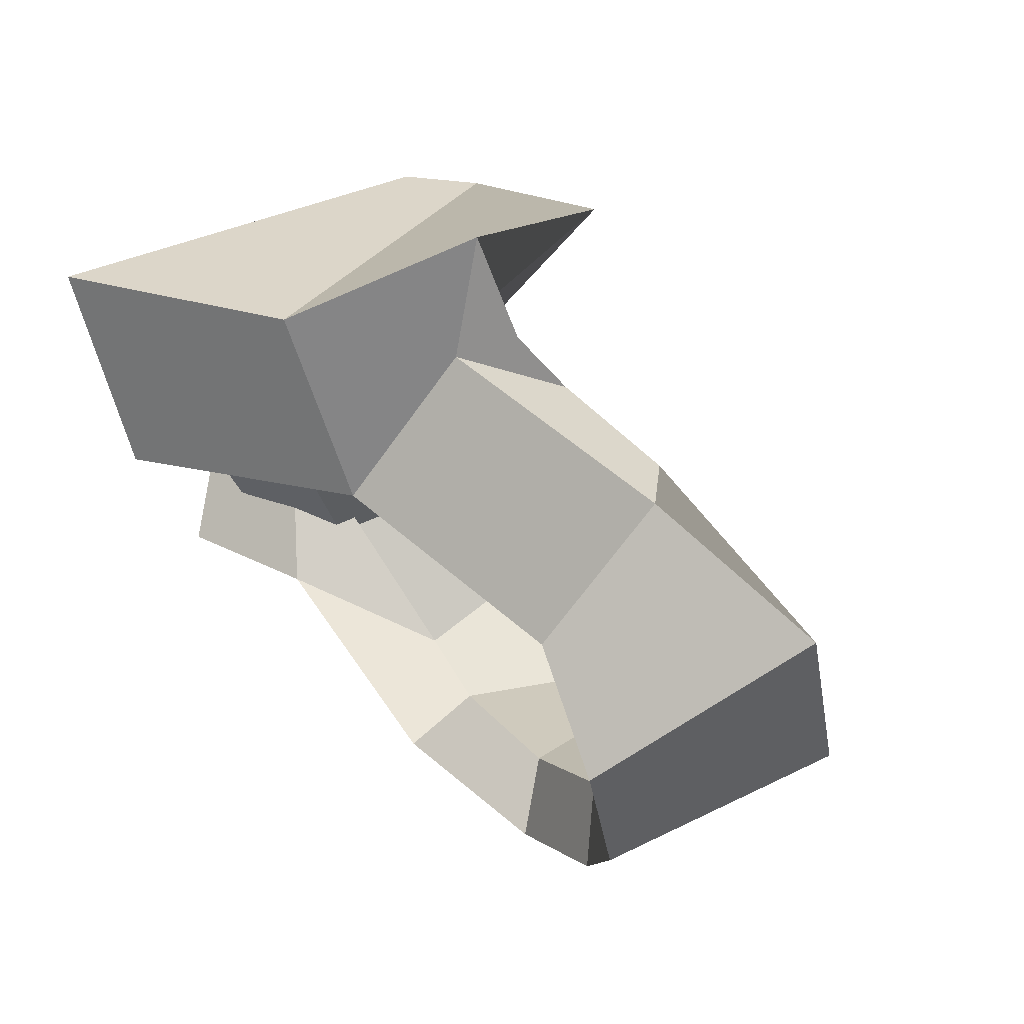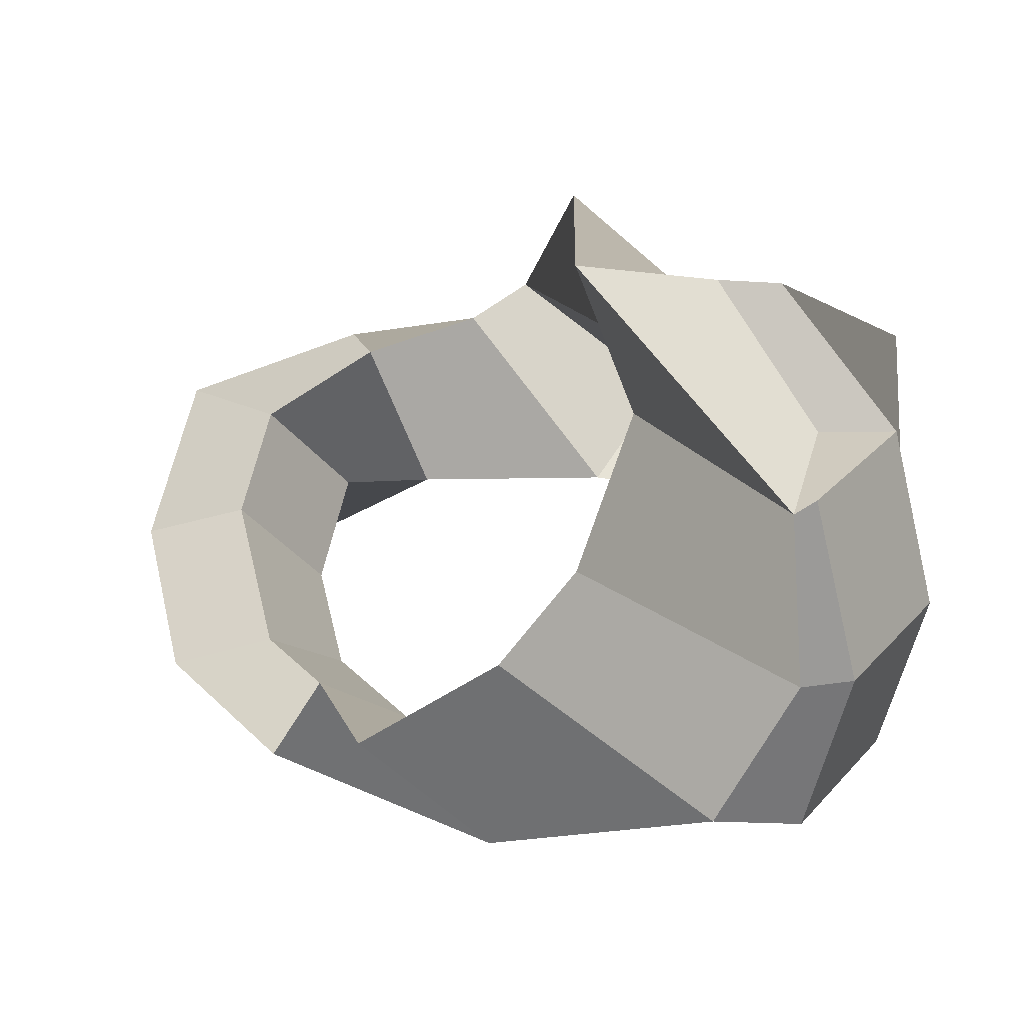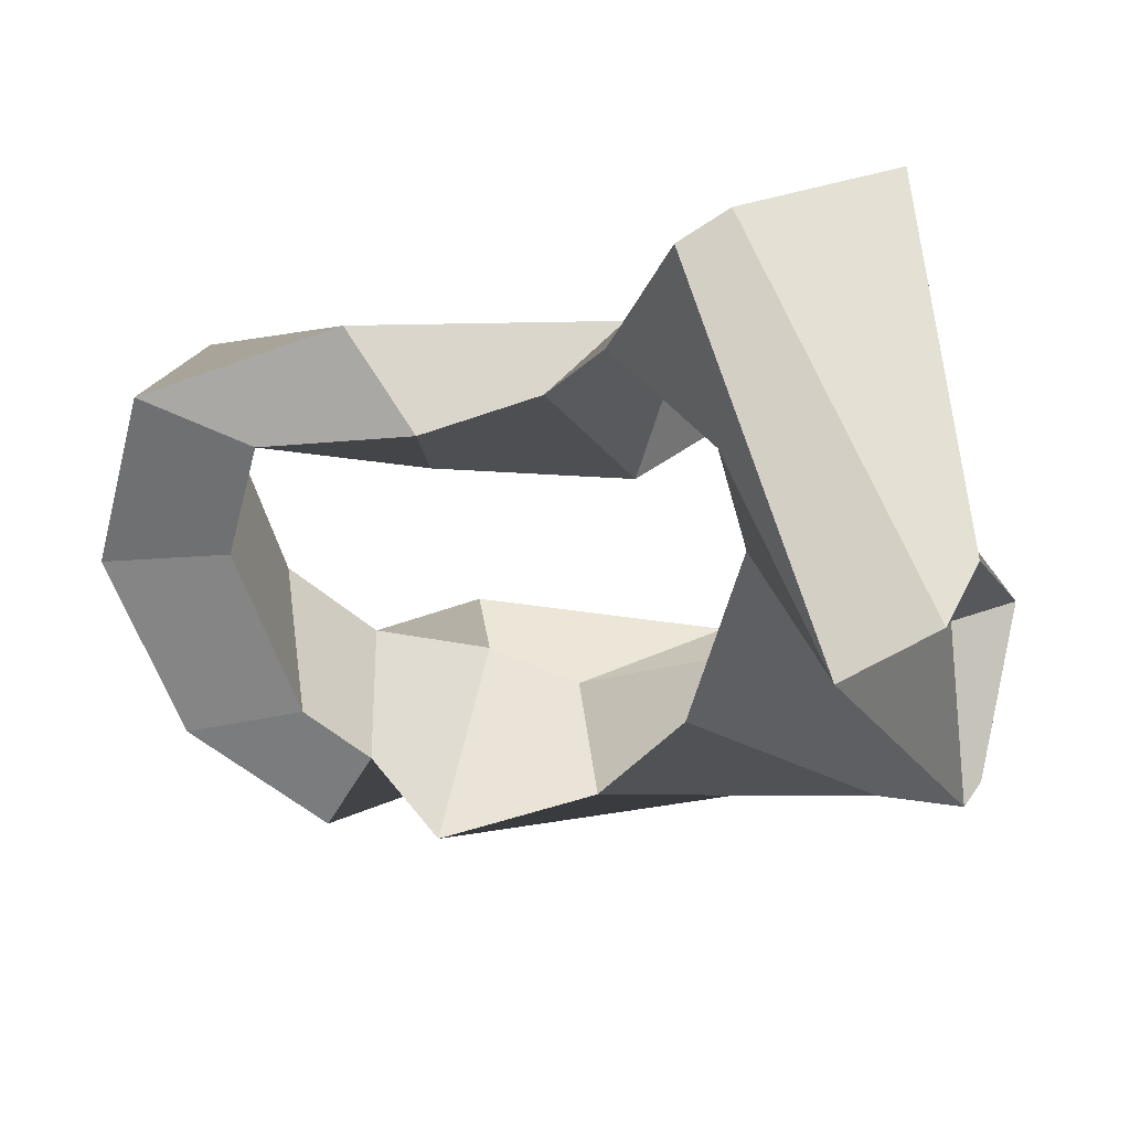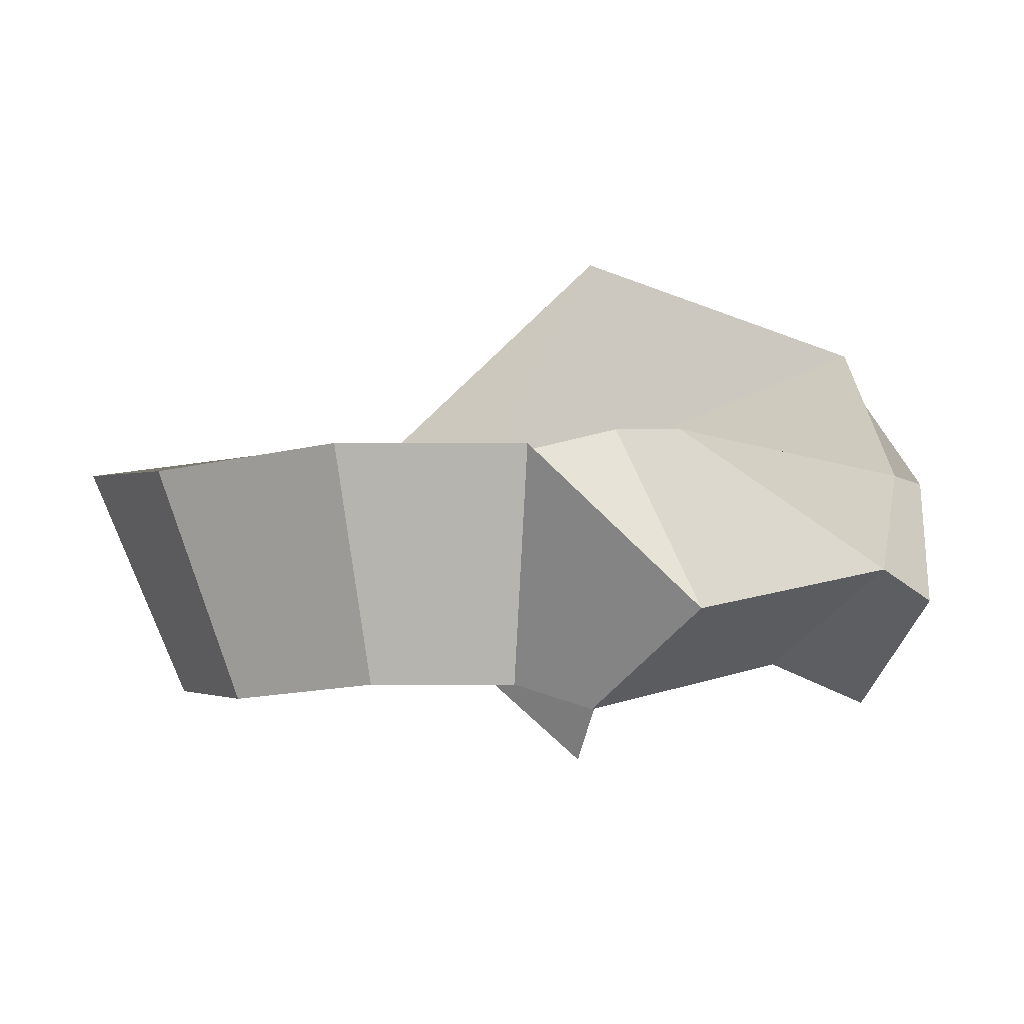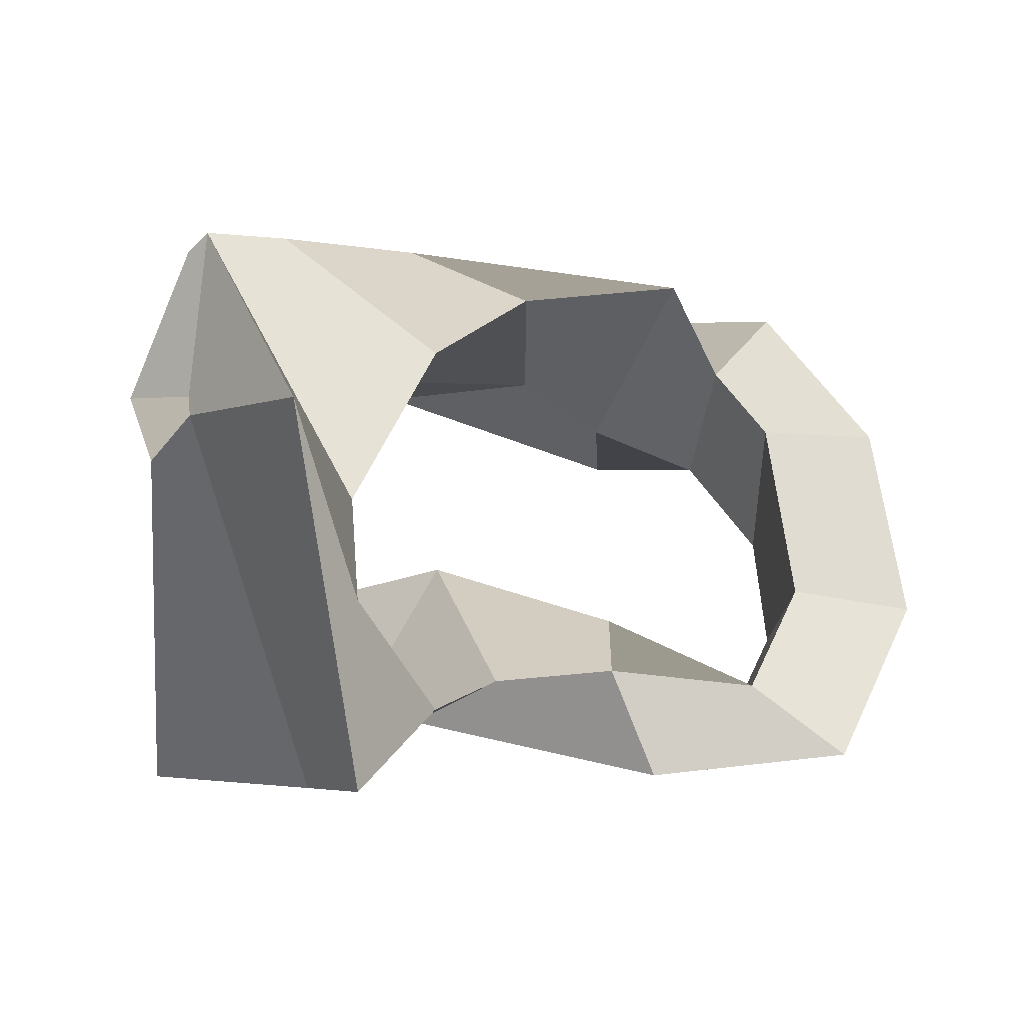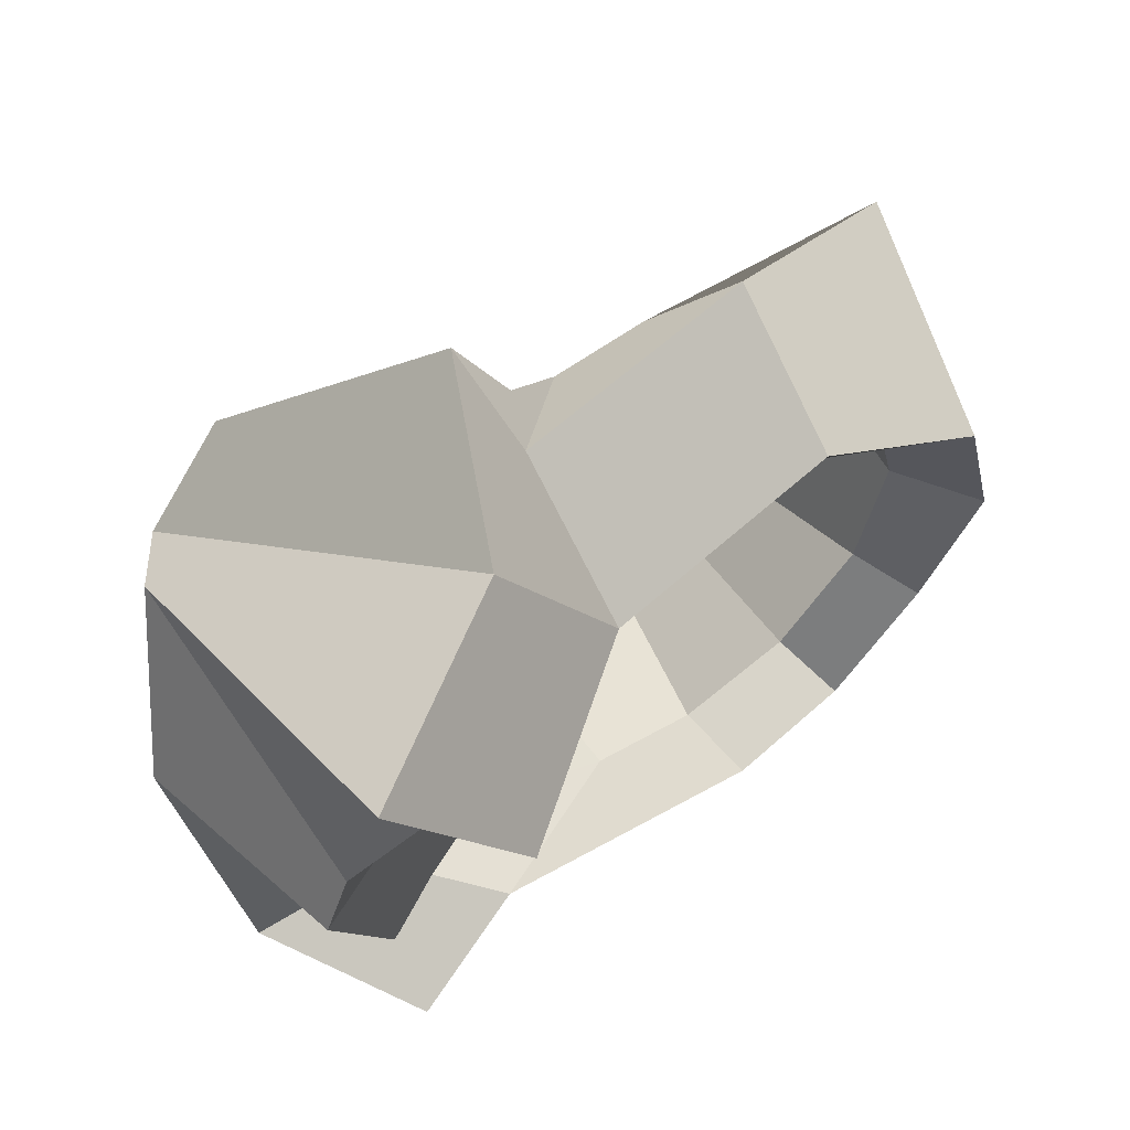
<metadata>
{"format":"obj","ext":"obj","renderer":"f3d","projection":"perspective","resolution":1024,"background":"white","views":[{"elev":60.5,"azim":49.4,"up":"+Z"},{"elev":-29.1,"azim":-155.0,"up":"+Z"},{"elev":35.5,"azim":174.4,"up":"+Z"},{"elev":-0.9,"azim":134.3,"up":"+Y"},{"elev":61.7,"azim":10.3,"up":"+Y"},{"elev":56.0,"azim":-35.7,"up":"+Z"}]}
</metadata>
<code>
o Circle
v 0.01273 -0.2309 -0.6319
v -0.6941 -0.1293 -0.7184
v -1.049 0.1515 -0.5103
v -1.182 0.54 -0.2279
v -1.058 0.9322 0.0532
v -0.6563 -0.05736 0.7046
v -0.3392 -0.1129 0.2596
v 0.3628 -0.03965 0.3247
v 0.7209 -0.1894 0.2929
v 0.8185 -0.1894 -0.07131
v 0.6875 -0.1404 -0.4611
v 0.4209 -0.1404 -0.7277
v 0 0 -0.6378
v -0.2505 0.06678 -0.7329
v -0.7118 0.06441 -0.6632
v -0.8622 -0.001193 -0.1626
v -0.7751 0.002159 0.1559
v -0.5405 0.007035 0.3881
v -0.3885 0.1638 0.02299
v 0.1561 0.2115 0.1233
v 0.5524 0 0.3189
v 0.6378 0 0
v 0.5524 0 -0.3189
v 0.3189 0 -0.5524
v 0.01273 0.05803 -1.027
v -0.7002 0.1569 -1.115
v -1.056 0.4377 -0.9069
v -1.189 0.8262 -0.6245
v -0.7434 1.137 0.06137
v -0.4373 0.4243 0.8678
v -0.343 0.2657 0.5692
v 0.3628 0.3369 0.6369
v 0.878 0.4243 0.5154
v 1.007 0.4243 0.03393
v 0.8339 0.4891 -0.4814
v 0.4814 0.4891 -0.8339
v 0.1844 0.5345 -0.8745
v -0.2505 0.5559 -0.7329
v -0.484 0.5559 -0.4994
v -0.6378 0.4891 0
v -0.5524 0.4891 0.3189
v -0.2748 0.4243 0.5863
v -0.1187 0.462 0.4859
v 0.2003 0.5165 0.4202
v 0.5965 0.4243 0.3529
v 0.682 0.4243 0.03393
v 0.528 0.4677 -0.4561
v 0.3538 0.4677 -0.6303
v -1.052 -0.2583 -0.7823
v -1.33 0.09268 -0.5629
v -1.375 0.4633 -0.2328
v -1.176 0.7544 0.1195
v -1.189 -0.3873 0.6304
v -0.8466 -0.4841 0.2123
v -1.017 -0.07814 -0.6975
v -1.248 -0.1559 -0.2301
v -1.208 -0.2221 0.09091
v -1.017 -0.3233 0.3406
v -0.7762 -0.1781 0.02156
v -0.9163 0.06333 -1.125
v -1.194 0.4143 -0.9054
v -1.239 0.785 -0.5753
v -0.7769 -0.168 0.579
f 9 21 20 8
f 4 5 52 51
f 1 13 24 12
f 3 15 14 2
f 10 22 21 9
f 31 7 54 63
f 19 18 58 59
f 11 23 22 10
f 8 20 19 7
f 28 4 51 62
f 12 24 23 11
f 2 14 13 1
f 33 32 44 45
f 30 29 41 42
f 25 36 48 37
f 27 26 38 39
f 34 33 45 46
f 31 30 42 43
f 28 27 39 40
f 35 34 46 47
f 32 31 43 44
f 29 28 40 41
f 36 35 47 48
f 26 25 37 38
f 18 19 43 42
f 12 11 35 36
f 5 4 28 29
f 19 20 44 43
f 1 12 36 25
f 6 5 29 30
f 20 21 45 44
f 13 14 38 37
f 7 6 30 31
f 21 22 46 45
f 14 15 39 38
f 8 7 31 32
f 22 23 47 46
f 15 16 40 39
f 9 8 32 33
f 23 24 48 47
f 2 1 25 26
f 16 17 41 40
f 10 9 33 34
f 24 13 37 48
f 15 3 50 55
f 17 18 42 41
f 11 10 34 35
f 18 17 57 58
f 53 58 57 52
f 54 59 58 53
f 51 56 55 50
f 52 57 56 51
f 50 49 60 61
f 51 50 61 62
f 2 26 60 49
f 7 19 59 54
f 5 6 53 52
f 6 7 54 53
f 16 15 55 56
f 26 27 61 60
f 17 16 56 57
f 27 28 62 61
f 3 2 49 50

</code>
